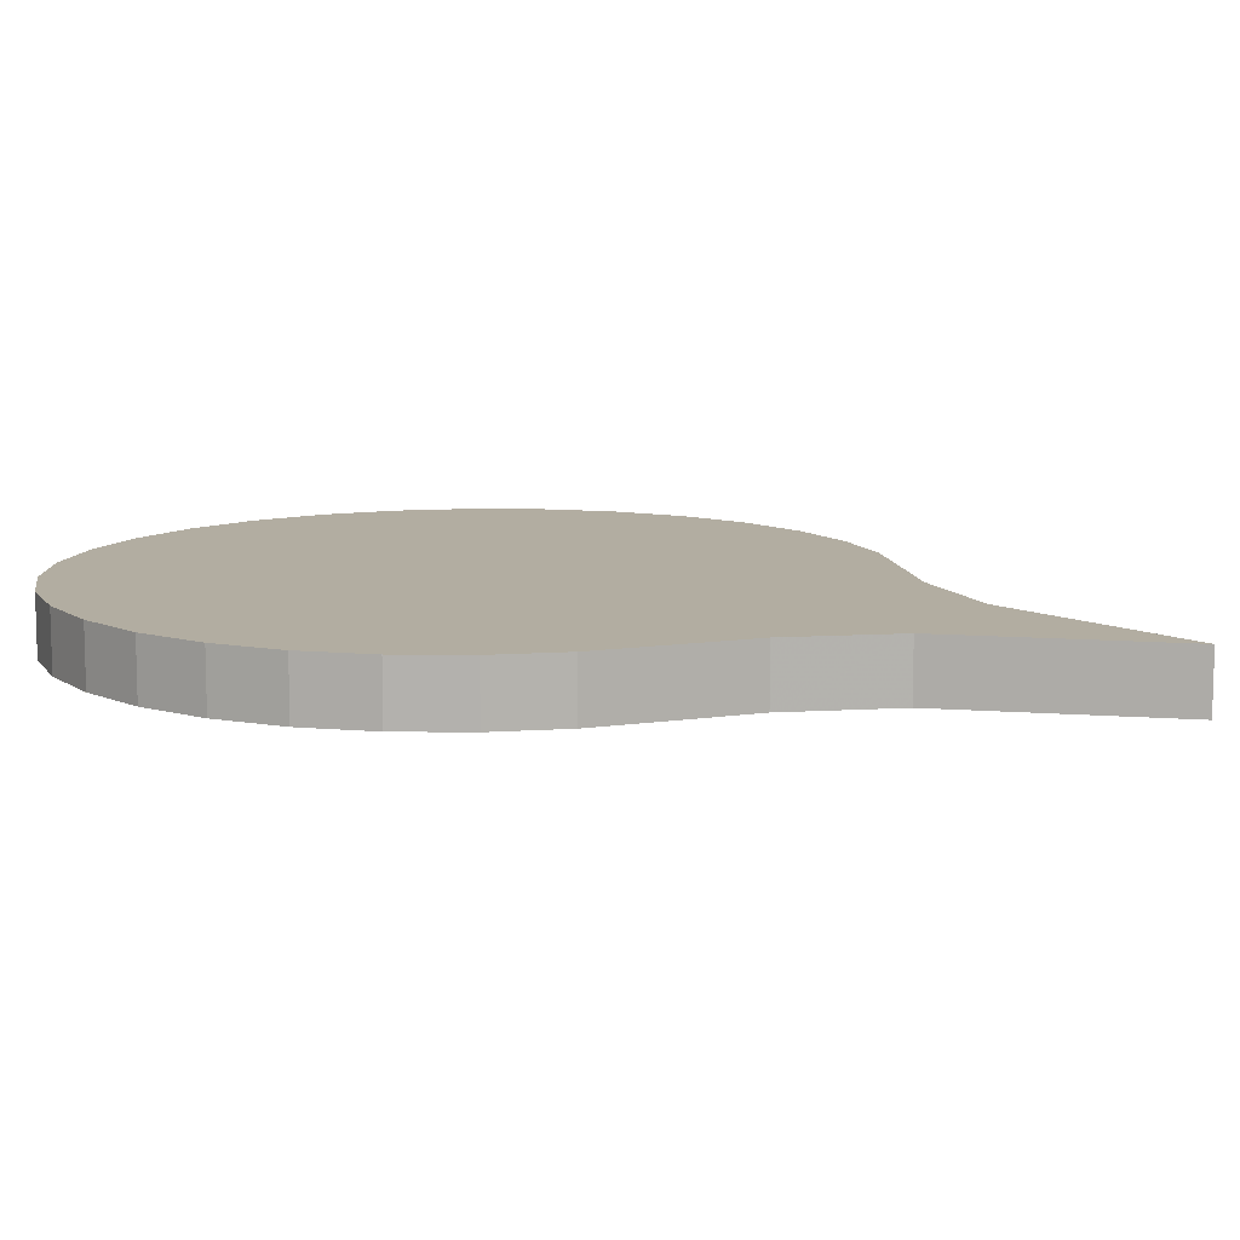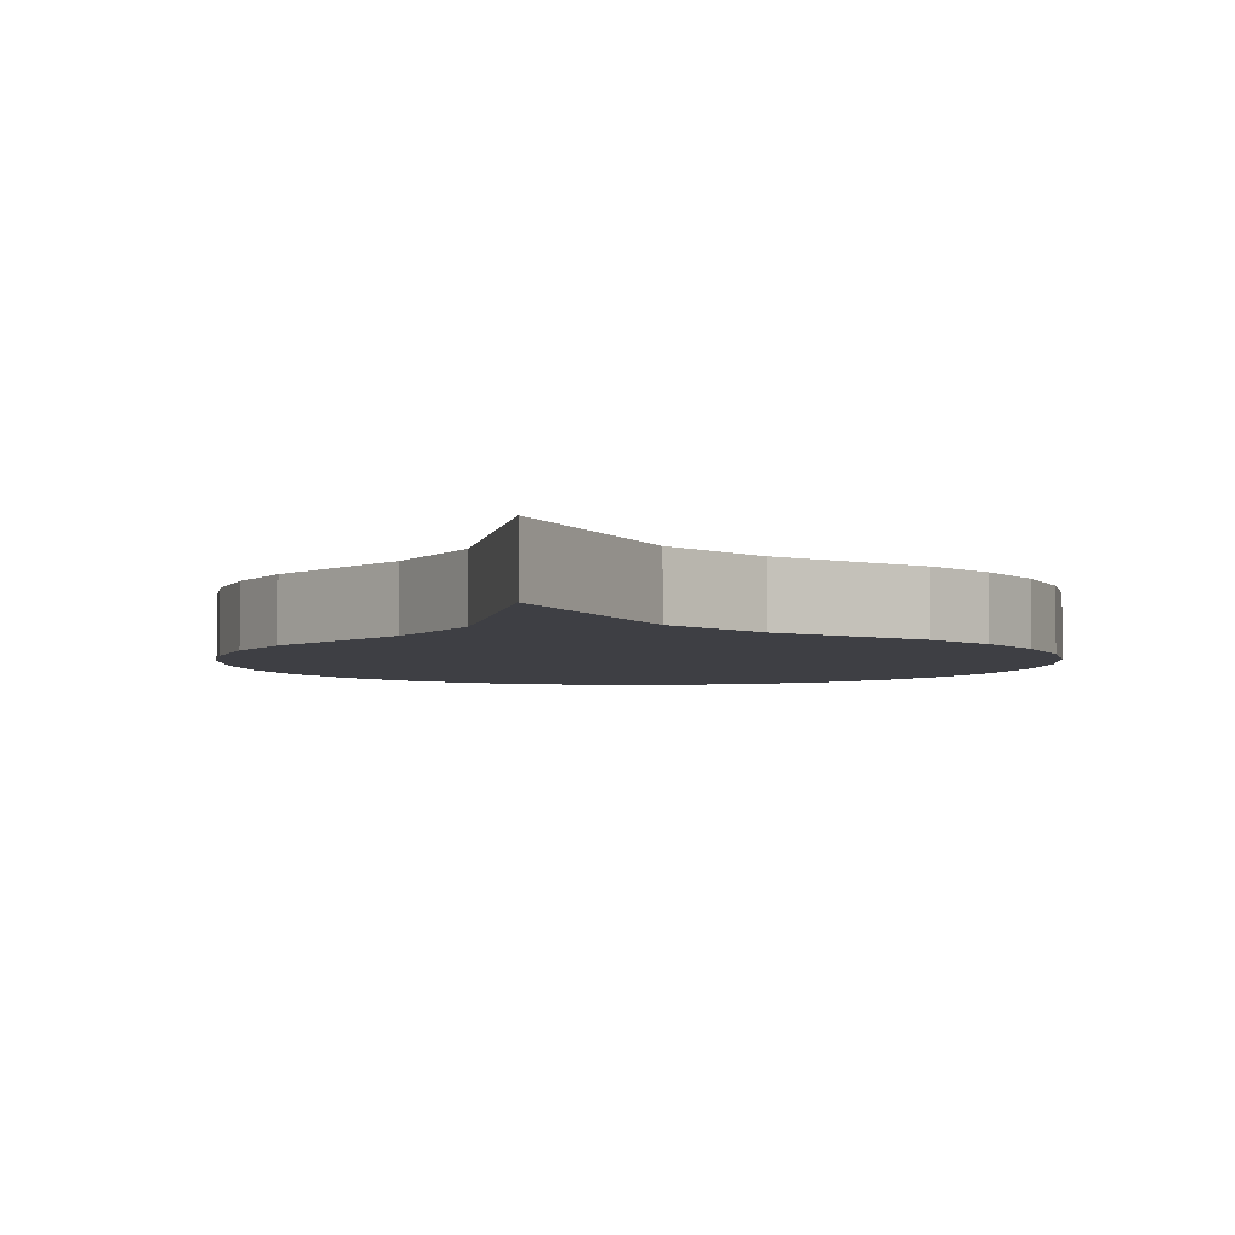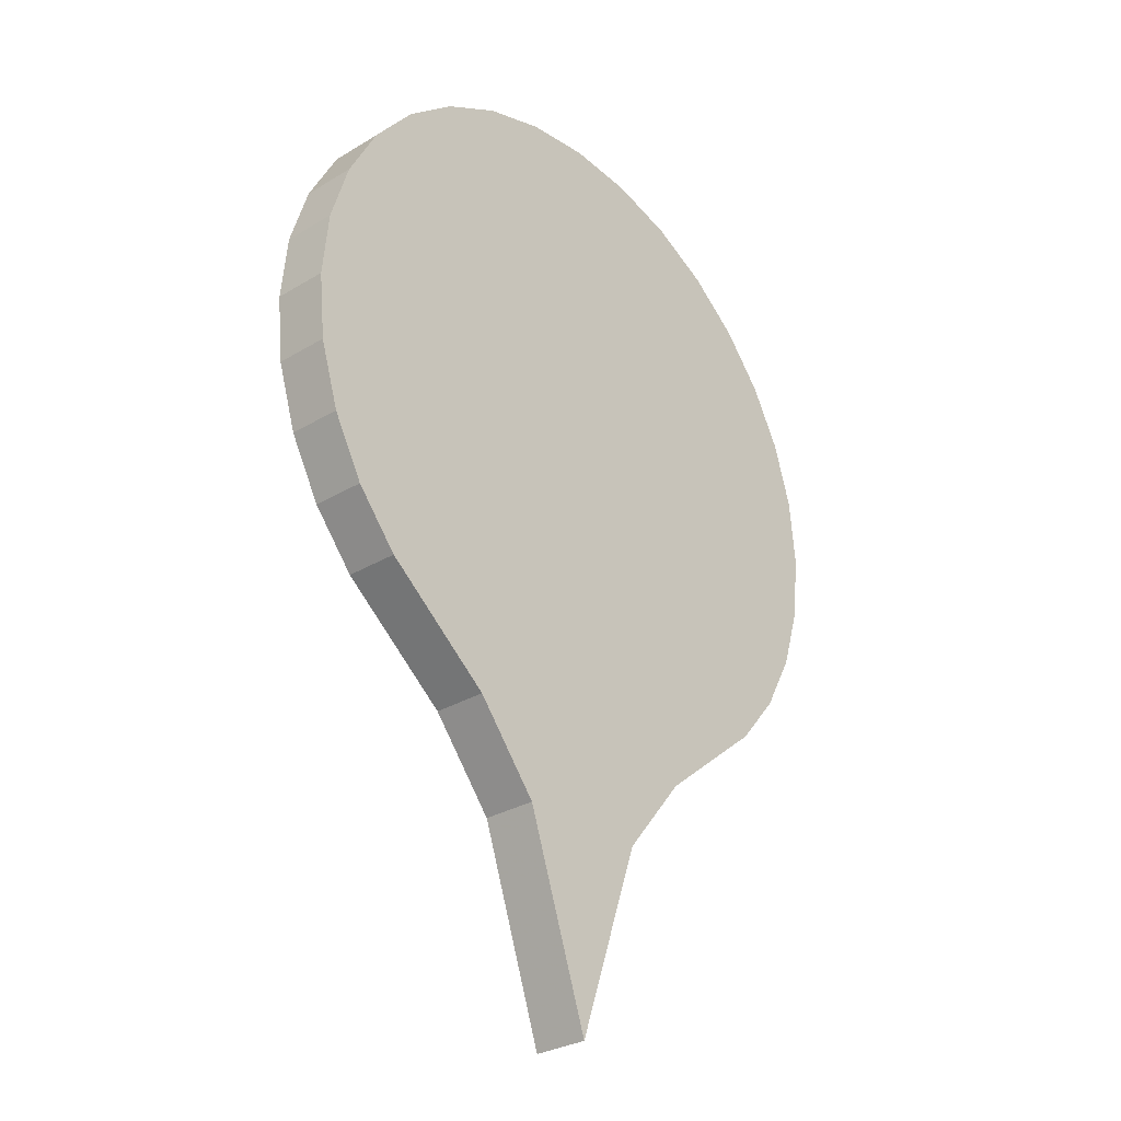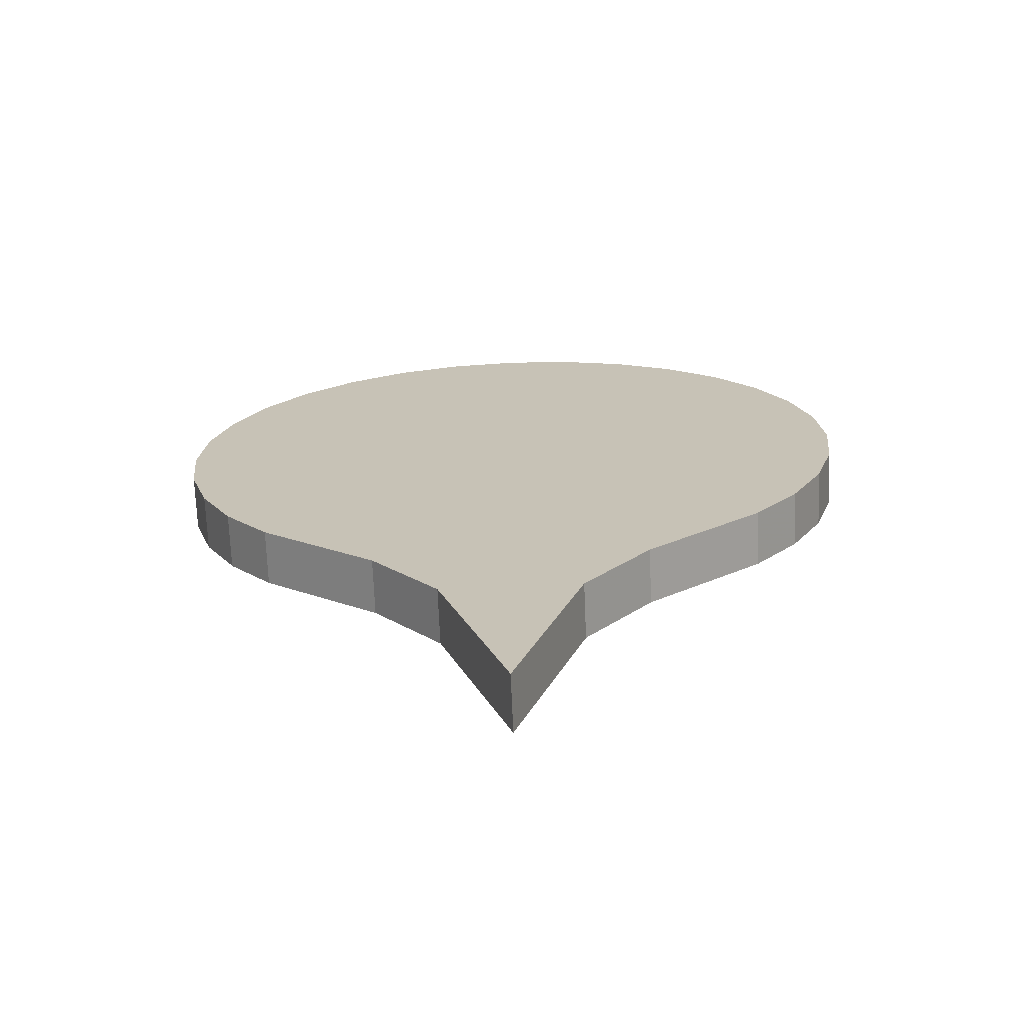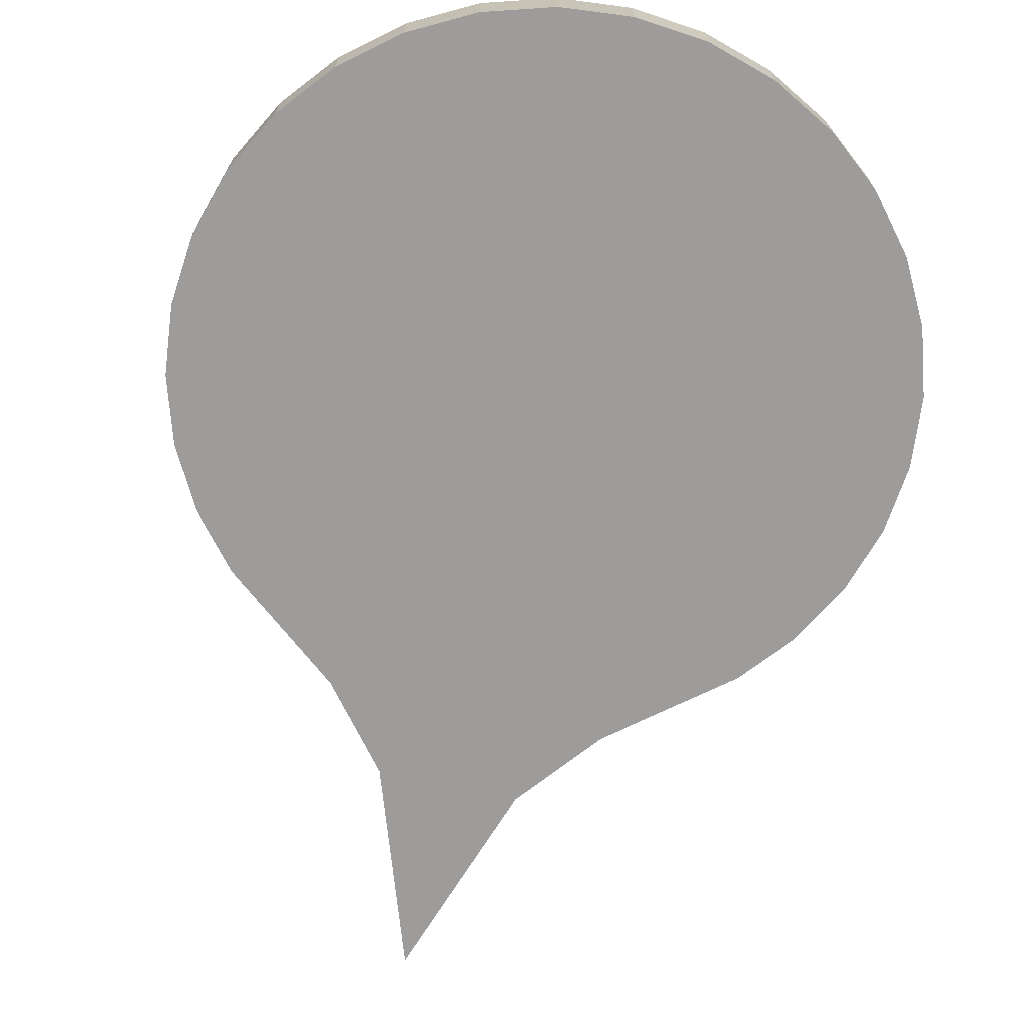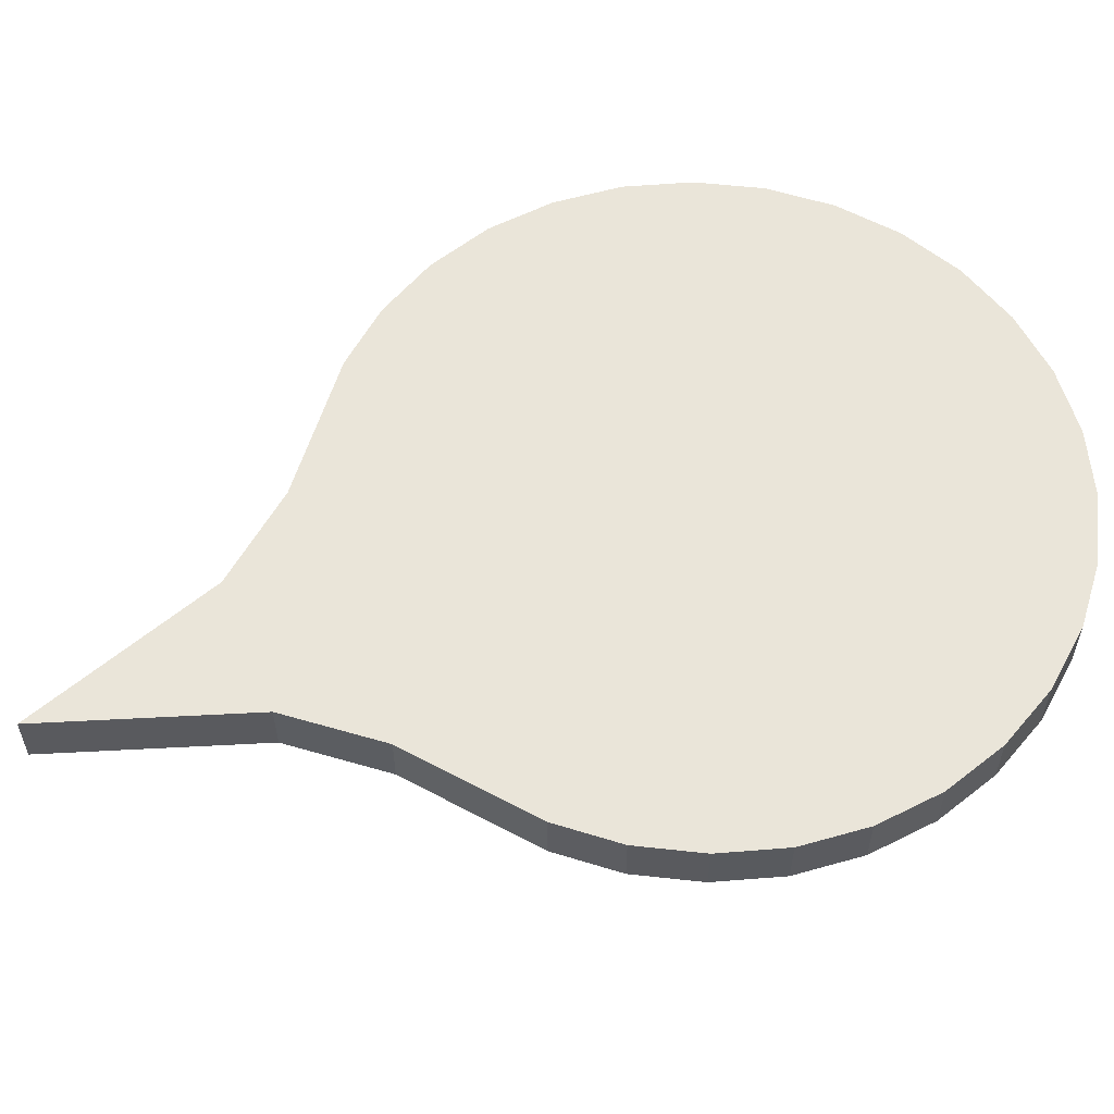
<metadata>
{"format":"obj","ext":"obj","renderer":"f3d","projection":"perspective","resolution":1024,"background":"white","views":[{"elev":10.5,"azim":-60.1,"up":"+Z"},{"elev":-4.4,"azim":7.4,"up":"+Z"},{"elev":-29.4,"azim":131.8,"up":"+Y"},{"elev":-70.4,"azim":-177.6,"up":"+Y"},{"elev":-70.0,"azim":167.1,"up":"+Z"},{"elev":58.2,"azim":68.1,"up":"+Z"}]}
</metadata>
<code>
o obj_0
v 16.63 		-24.09 		0
v 25.88 		-20.34 		0
v 22.87 		-24.09 		0
v 19.75 		-33.25 		0
v 13.62 		-20.34 		2.5
v 31.07 		6.267 		2.5
v 4.969 		1.124 		0
v 6.44 		3.862 		0
v 8.434 		6.267 		0
v 10.86 		8.23 		0
v 13.62 		9.702 		0
v 16.63 		10.6 		0
v 19.75 		10.9 		2.5
v 31.07 		6.267 		0
v 16.63 		-24.09 		2.5
v 16.63 		10.6 		2.5
v 19.75 		10.9 		0
v 28.64 		8.23 		0
v 13.62 		9.702 		2.5
v 22.87 		10.6 		0
v 28.64 		8.23 		2.5
v 4.969 		1.124 		2.5
v 13.62 		-20.34 		0
v 35.45 		-8.023 		2.5
v 34.53 		-11 		2.5
v 34.53 		-11 		0
v 22.87 		-24.09 		2.5
v 35.45 		-8.023 		0
v 25.88 		-20.34 		2.5
v 35.45 		-1.836 		2.5
v 25.88 		9.702 		0
v 22.87 		10.6 		2.5
v 35.75 		-4.937 		2.5
v 10.86 		8.23 		2.5
v 6.44 		3.862 		2.5
v 8.434 		6.267 		2.5
v 19.75 		-33.25 		2.5
v 33.06 		3.862 		0
v 34.53 		1.124 		0
v 34.53 		1.124 		2.5
v 33.06 		3.862 		2.5
v 33.06 		-13.72 		2.5
v 33.06 		-13.72 		0
v 25.88 		9.702 		2.5
v 4.969 		-11 		2.5
v 4.969 		-11 		0
v 6.44 		-13.72 		0
v 6.44 		-13.72 		2.5
v 3.75 		-4.937 		0
v 4.051 		-8.023 		2.5
v 4.051 		-8.023 		0
v 4.051 		-1.836 		0
v 35.45 		-1.836 		0
v 35.75 		-4.937 		0
v 31.07 		-16.13 		0
v 31.07 		-16.13 		2.5
v 3.75 		-4.937 		2.5
v 4.051 		-1.836 		2.5
v 8.434 		-16.13 		2.5
v 8.434 		-16.13 		0
g group_0_11909273
f 1 23 2
f 1 2 3
f 6 14 18
f 6 18 21
f 23 1 15
f 23 15 5
f 20 17 13
f 20 13 32
f 5 27 29
f 5 29 56
f 23 5 60
f 24 25 26
f 24 26 28
f 35 8 7
f 35 7 22
f 16 12 11
f 16 11 19
f 9 49 8
f 10 49 9
f 11 49 10
f 12 49 11
f 17 49 12
f 20 49 17
f 31 49 20
f 18 49 31
f 14 49 18
f 38 49 14
f 39 49 38
f 25 42 43
f 25 43 26
f 6 41 38
f 6 38 14
f 44 31 20
f 44 20 32
f 34 33 19
f 19 33 16
f 36 33 34
f 35 33 36
f 22 33 35
f 16 33 13
f 13 30 40
f 13 40 41
f 13 41 6
f 13 6 21
f 44 32 21
f 13 21 32
f 41 40 39
f 41 39 38
f 45 46 47
f 45 47 48
f 17 12 16
f 17 16 13
f 9 8 35
f 9 35 36
f 50 51 46
f 50 46 45
f 34 10 9
f 34 9 36
f 40 30 39
f 55 56 29
f 21 18 31
f 21 31 44
f 57 49 51
f 57 51 50
f 19 11 10
f 19 10 34
f 49 52 7
f 7 8 49
f 49 39 53
f 49 53 54
f 49 54 28
f 49 28 26
f 49 26 43
f 43 55 49
f 47 55 60
f 46 55 47
f 51 55 46
f 49 55 51
f 5 59 60
f 30 53 39
f 30 13 33
f 33 22 58
f 33 58 57
f 33 57 50
f 33 50 45
f 33 45 48
f 5 56 59
f 48 59 33
f 42 59 56
f 25 59 42
f 25 24 59
f 33 59 24
f 3 4 1
f 2 60 55
f 37 27 15
f 48 47 60
f 48 60 59
f 15 27 5
f 30 33 54
f 30 54 53
f 23 60 2
f 58 52 49
f 58 49 57
f 24 28 54
f 24 54 33
f 58 22 52
f 7 52 22
f 42 56 55
f 42 55 43
f 37 15 4
f 1 4 15
f 27 37 4
f 27 4 3
f 29 2 55
f 2 29 27
f 2 27 3

</code>
